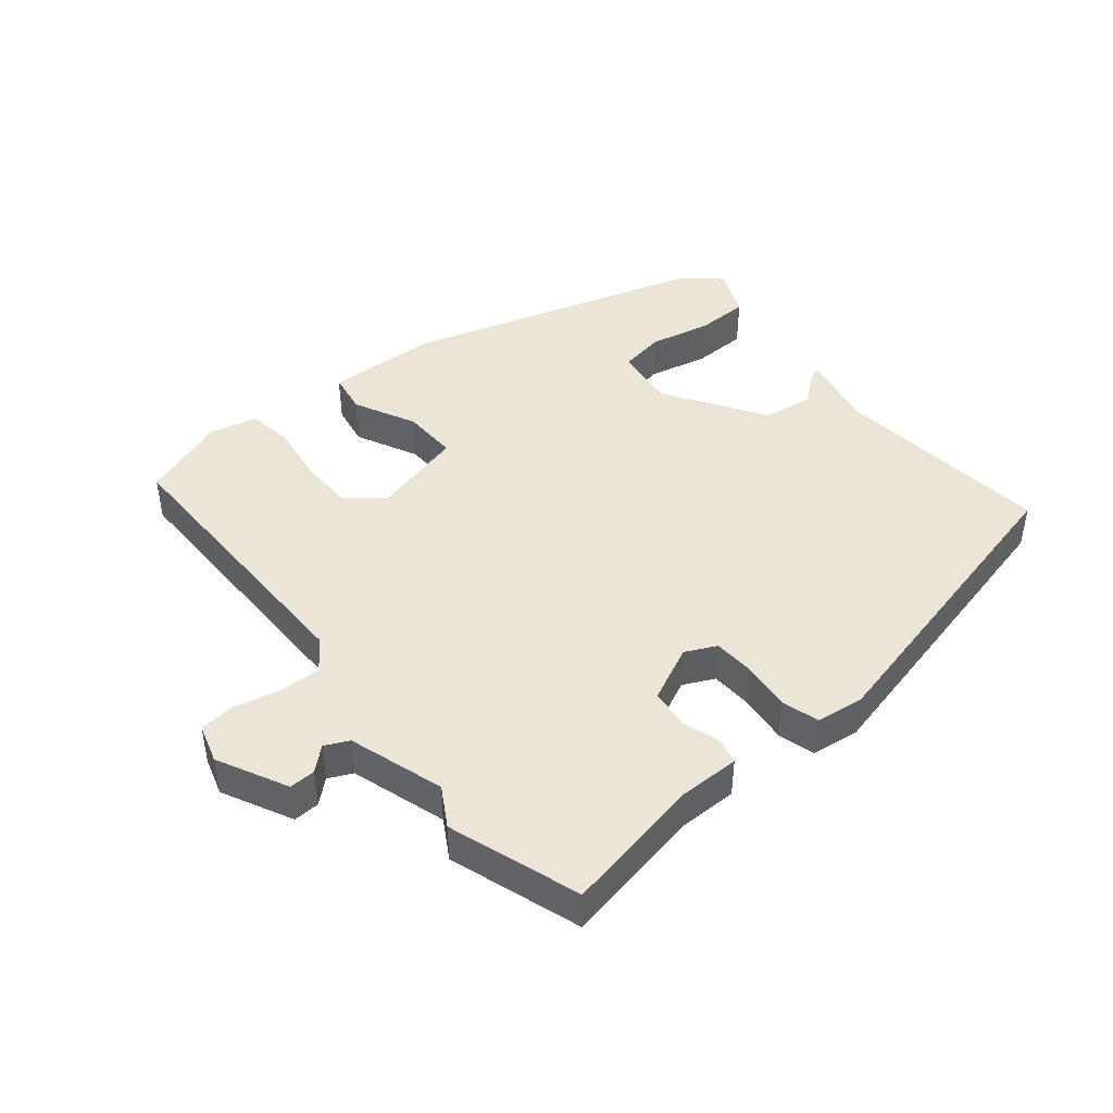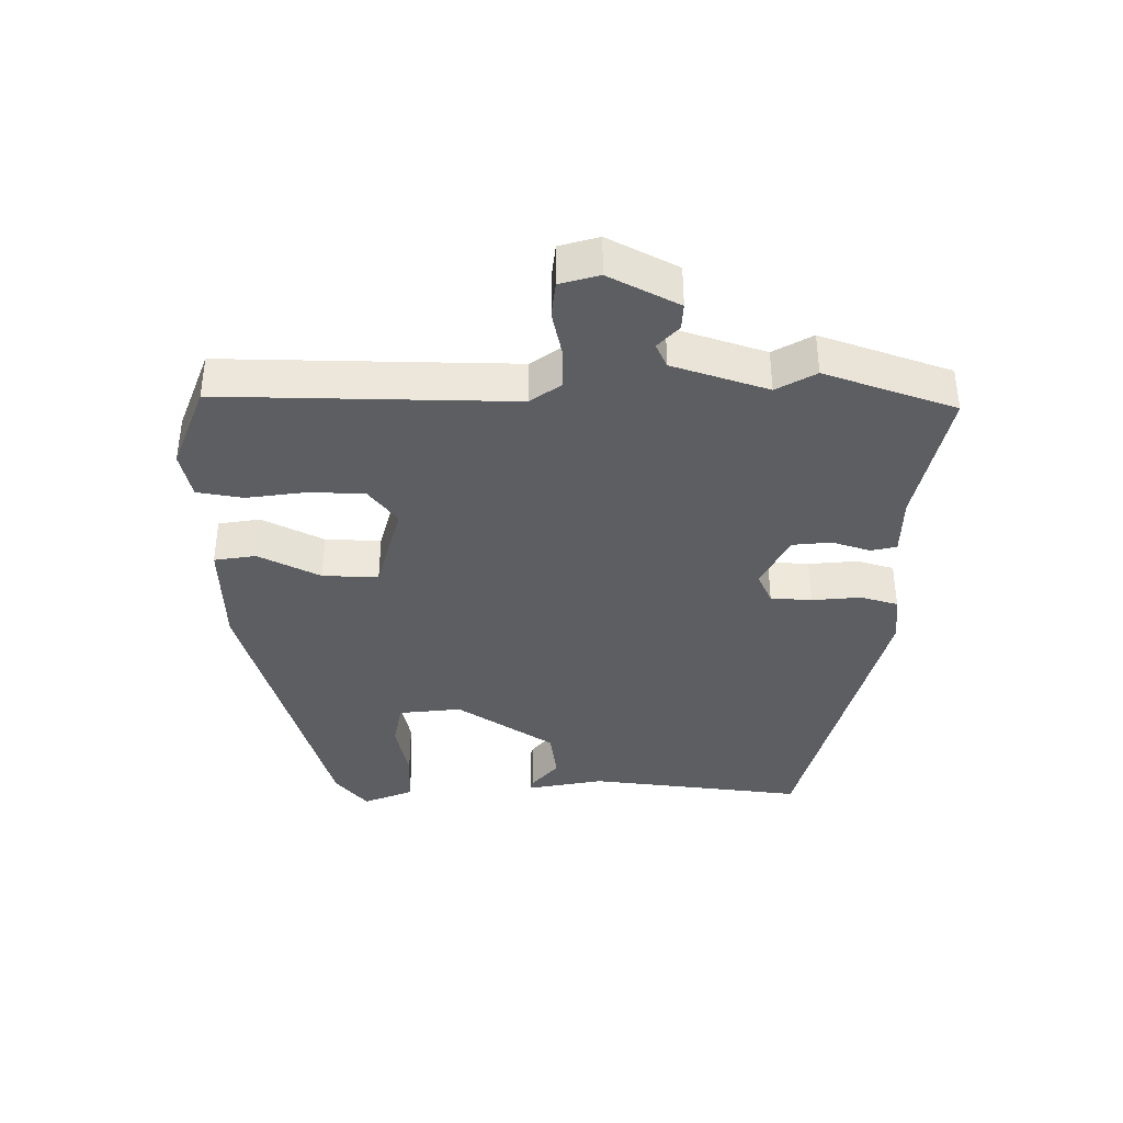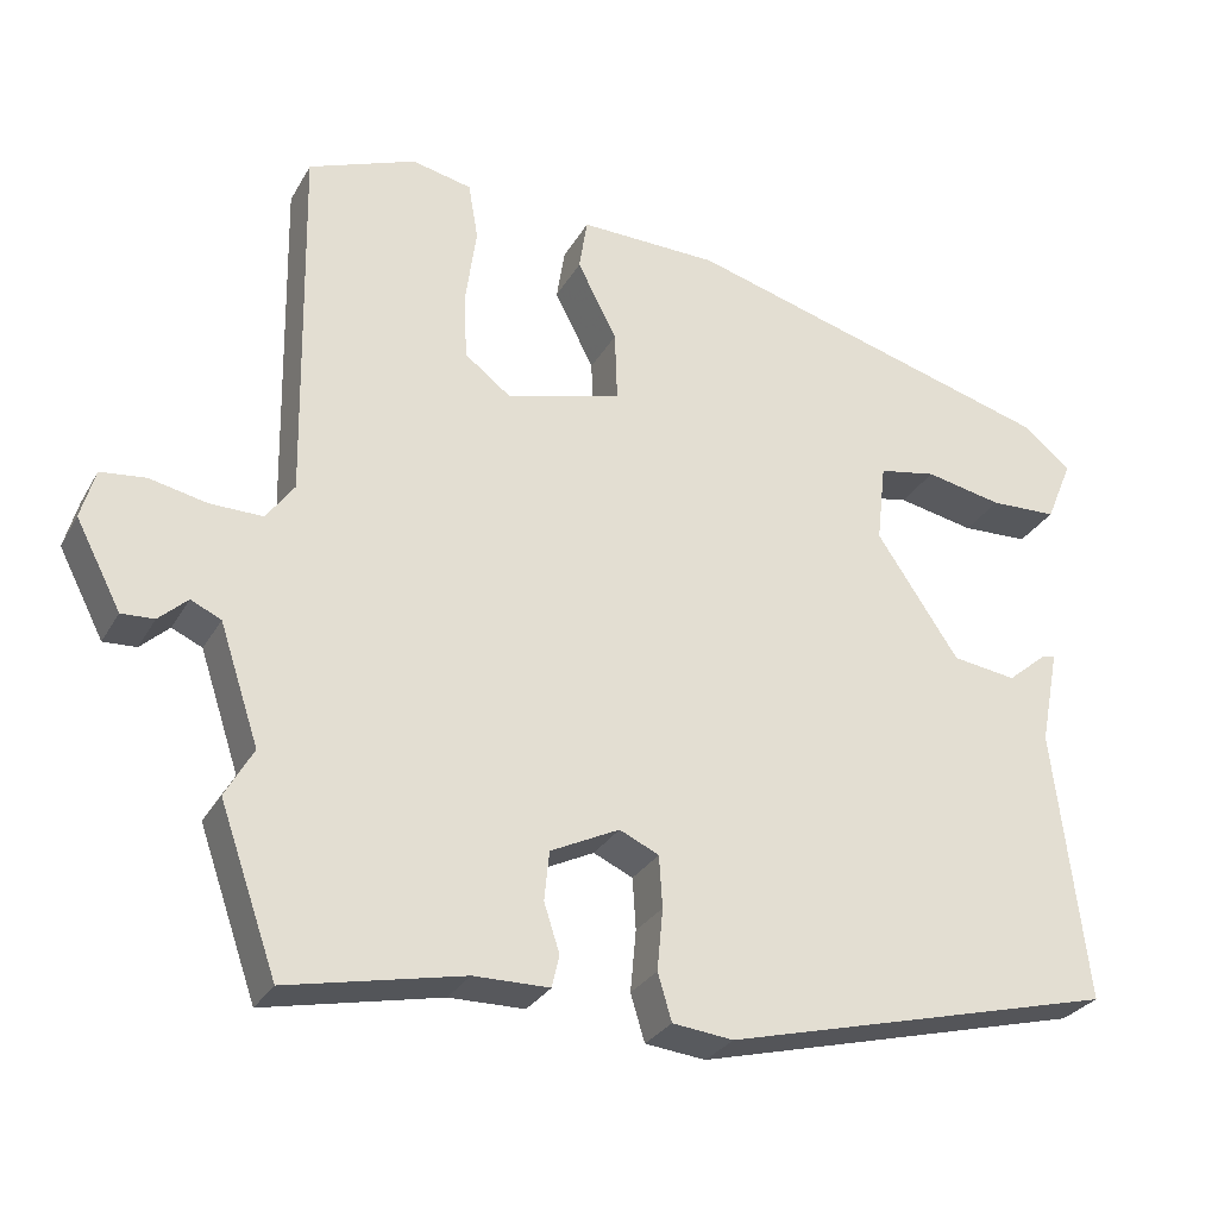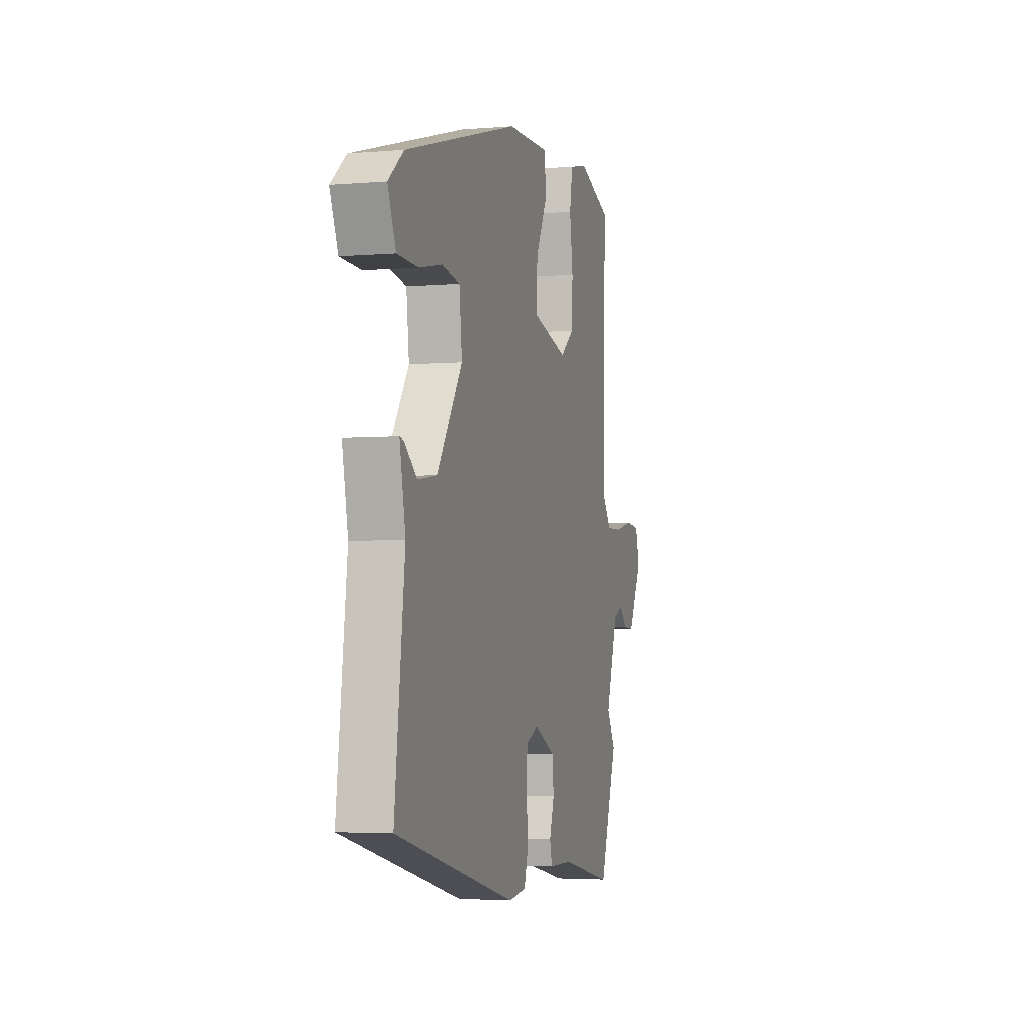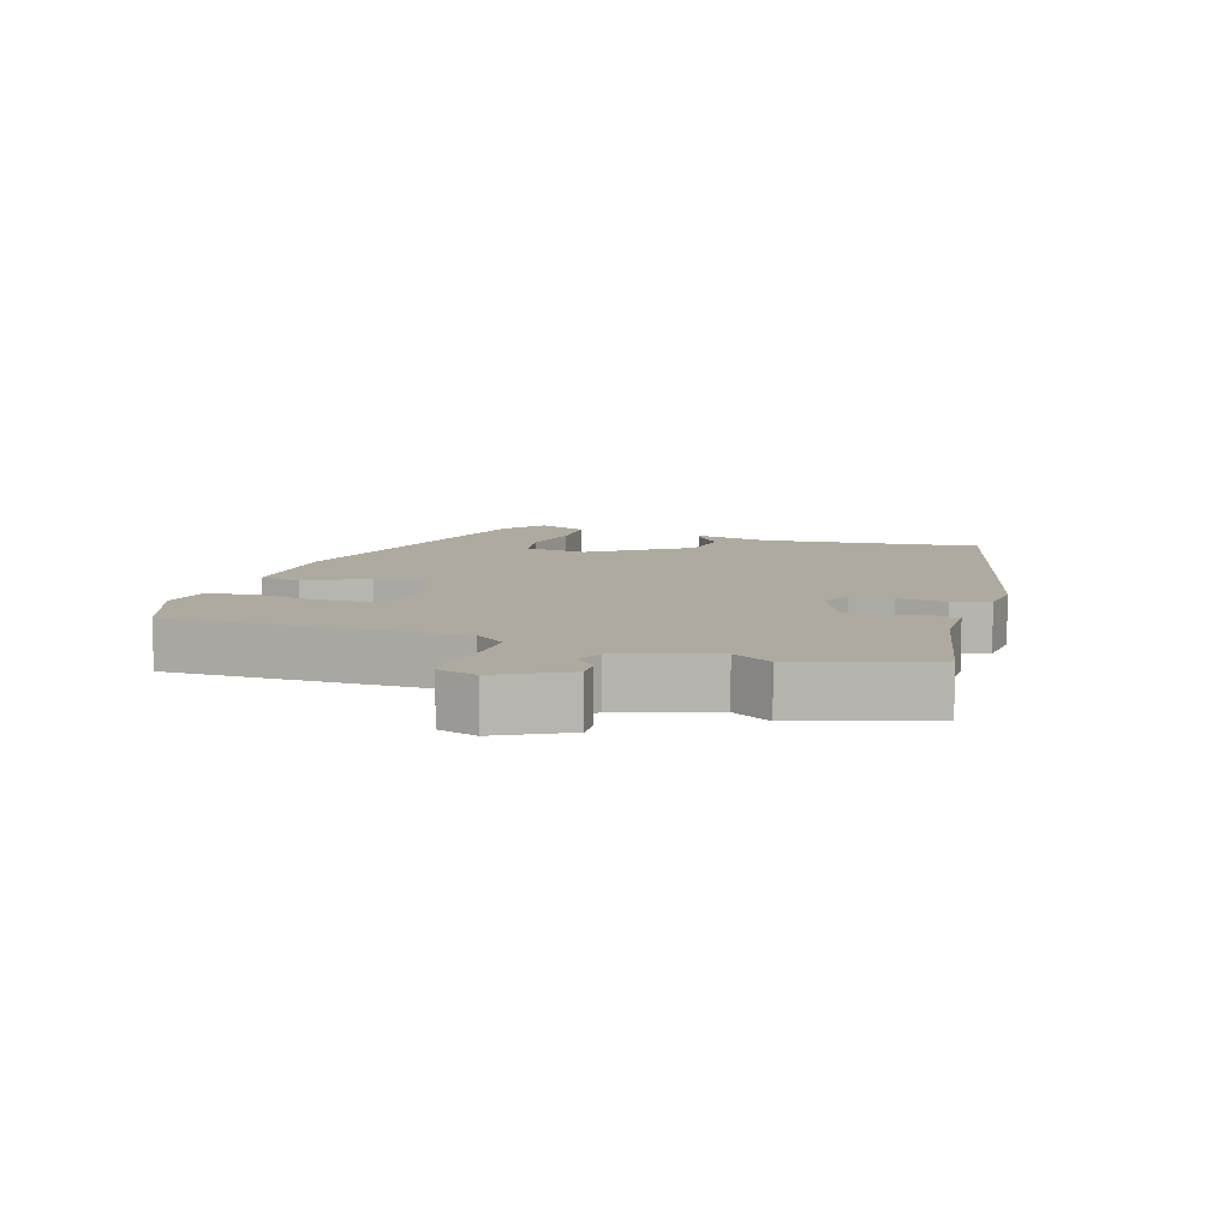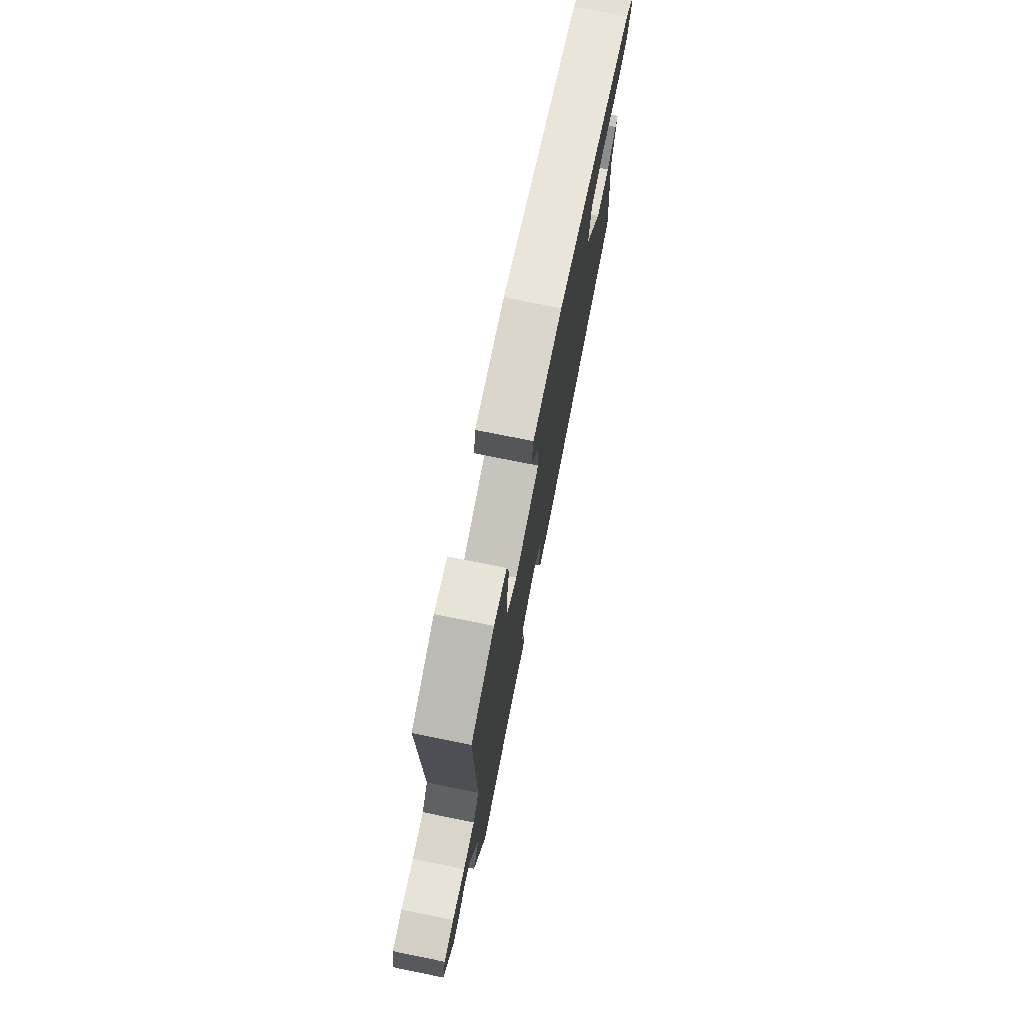
<metadata>
{"format":"obj","ext":"obj","renderer":"f3d","projection":"perspective","resolution":1024,"background":"white","views":[{"elev":44.0,"azim":141.5,"up":"+Y"},{"elev":-37.8,"azim":89.7,"up":"+Y"},{"elev":-28.8,"azim":155.6,"up":"+Z"},{"elev":-3.6,"azim":-74.1,"up":"+Z"},{"elev":9.4,"azim":108.2,"up":"+Y"},{"elev":75.1,"azim":101.4,"up":"+Z"}]}
</metadata>
<code>
v 0.552 0.07 -0.351
v 0.482 0.07 -0.55
v 0.268 0.07 -0.505
v 0.176 0.07 -0.504
v 0.167 0.07 -0.465
v 0.186 0.07 -0.406
v 0.18 0.07 -0.346
v 0.096 0.07 -0.305
v 0.048 0.07 -0.327
v 0.044 0.07 -0.39
v 0.051 0.07 -0.465
v 0.034 0.07 -0.522
v -0.04 0.07 -0.53
v -0.518 0.07 -0.408
v -0.478 0.07 -0.075
v -0.501 0.07 0.043
v -0.485 0.07 0.039
v -0.436 0.07 -0.002
v -0.358 0.07 0.009
v -0.258 0.07 0.158
v -0.269 0.07 0.255
v -0.339 0.07 0.268
v -0.433 0.07 0.249
v -0.515 0.07 0.252
v -0.547 0.07 0.329
v -0.487 0.07 0.378
v -0.031 0.07 0.507
v 0.139 0.07 0.511
v 0.149 0.07 0.447
v 0.101 0.07 0.353
v 0.098 0.07 0.268
v 0.239 0.07 0.23
v 0.295 0.07 0.273
v 0.298 0.07 0.357
v 0.285 0.07 0.449
v 0.297 0.07 0.519
v 0.37 0.07 0.535
v 0.501 0.07 0.485
v 0.493 0.07 0.04
v 0.527 0.07 -0.007
v 0.591 0.07 -0.006
v 0.661 0.07 0.009
v 0.716 0.07 0.003
v 0.733 0.07 -0.057
v 0.678 0.07 -0.163
v 0.638 0.07 -0.161
v 0.603 0.07 -0.129
v 0.566 0.07 -0.146
v 0.518 0.07 -0.291
v 0.552 0 -0.351
v 0.482 0 -0.55
v 0.268 0 -0.505
v 0.176 0 -0.504
v 0.167 0 -0.465
v 0.186 0 -0.406
v 0.18 0 -0.346
v 0.096 0 -0.305
v 0.048 0 -0.327
v 0.044 0 -0.39
v 0.051 0 -0.465
v 0.034 0 -0.522
v -0.04 0 -0.53
v -0.518 0 -0.408
v -0.478 0 -0.075
v -0.501 0 0.043
v -0.485 0 0.039
v -0.436 0 -0.002
v -0.358 0 0.009
v -0.258 0 0.158
v -0.269 0 0.255
v -0.339 0 0.268
v -0.433 0 0.249
v -0.515 0 0.252
v -0.547 0 0.329
v -0.487 0 0.378
v -0.031 0 0.507
v 0.139 0 0.511
v 0.149 0 0.447
v 0.101 0 0.353
v 0.098 0 0.268
v 0.239 0 0.23
v 0.295 0 0.273
v 0.298 0 0.357
v 0.285 0 0.449
v 0.297 0 0.519
v 0.37 0 0.535
v 0.501 0 0.485
v 0.493 0 0.04
v 0.527 0 -0.007
v 0.591 0 -0.006
v 0.661 0 0.009
v 0.716 0 0.003
v 0.733 0 -0.057
v 0.678 0 -0.163
v 0.638 0 -0.161
v 0.603 0 -0.129
v 0.566 0 -0.146
v 0.518 0 -0.291
f 44 45 46 47
f 44 47 48
f 41 42 43 44
f 40 41 44 48
f 39 40 48 49
f 37 38 39
f 34 35 36 37
f 33 34 37 39
f 32 33 39 49
f 27 28 29 30
f 27 30 31
f 26 27 31
f 22 23 24 25
f 21 22 25 26
f 15 16 17 18
f 15 18 19
f 14 15 19
f 13 14 19 20
f 10 11 12 13
f 9 10 13 20
f 3 4 5 6
f 3 6 7
f 49 1 2 3
f 49 3 7
f 32 49 7 8
f 21 26 31 32
f 20 21 32
f 8 9 20 32
f 96 95 94 93
f 97 96 93
f 93 92 91 90
f 97 93 90 89
f 98 97 89 88
f 88 87 86
f 86 85 84 83
f 88 86 83 82
f 98 88 82 81
f 79 78 77 76
f 80 79 76
f 80 76 75
f 74 73 72 71
f 75 74 71 70
f 67 66 65 64
f 68 67 64
f 68 64 63
f 69 68 63 62
f 62 61 60 59
f 69 62 59 58
f 55 54 53 52
f 56 55 52
f 52 51 50 98
f 56 52 98
f 57 56 98 81
f 81 80 75 70
f 81 70 69
f 81 69 58 57
f 1 50 51 2
f 2 51 52 3
f 3 52 53 4
f 4 53 54 5
f 5 54 55 6
f 6 55 56 7
f 7 56 57 8
f 8 57 58 9
f 9 58 59 10
f 10 59 60 11
f 11 60 61 12
f 12 61 62 13
f 13 62 63 14
f 14 63 64 15
f 15 64 65 16
f 16 65 66 17
f 17 66 67 18
f 18 67 68 19
f 19 68 69 20
f 20 69 70 21
f 21 70 71 22
f 22 71 72 23
f 23 72 73 24
f 24 73 74 25
f 25 74 75 26
f 26 75 76 27
f 27 76 77 28
f 28 77 78 29
f 29 78 79 30
f 30 79 80 31
f 31 80 81 32
f 32 81 82 33
f 33 82 83 34
f 34 83 84 35
f 35 84 85 36
f 36 85 86 37
f 37 86 87 38
f 38 87 88 39
f 39 88 89 40
f 40 89 90 41
f 41 90 91 42
f 42 91 92 43
f 43 92 93 44
f 44 93 94 45
f 45 94 95 46
f 46 95 96 47
f 47 96 97 48
f 48 97 98 49
f 49 98 50 1

</code>
